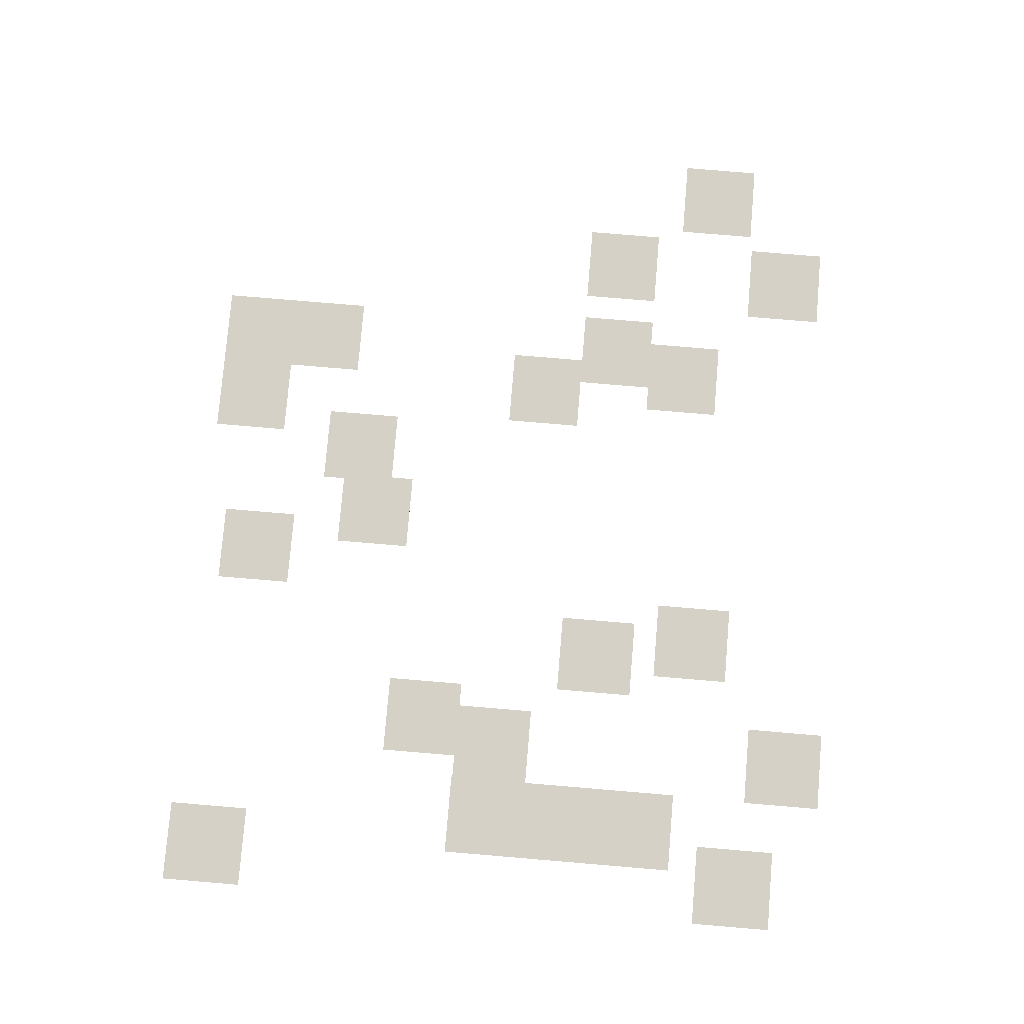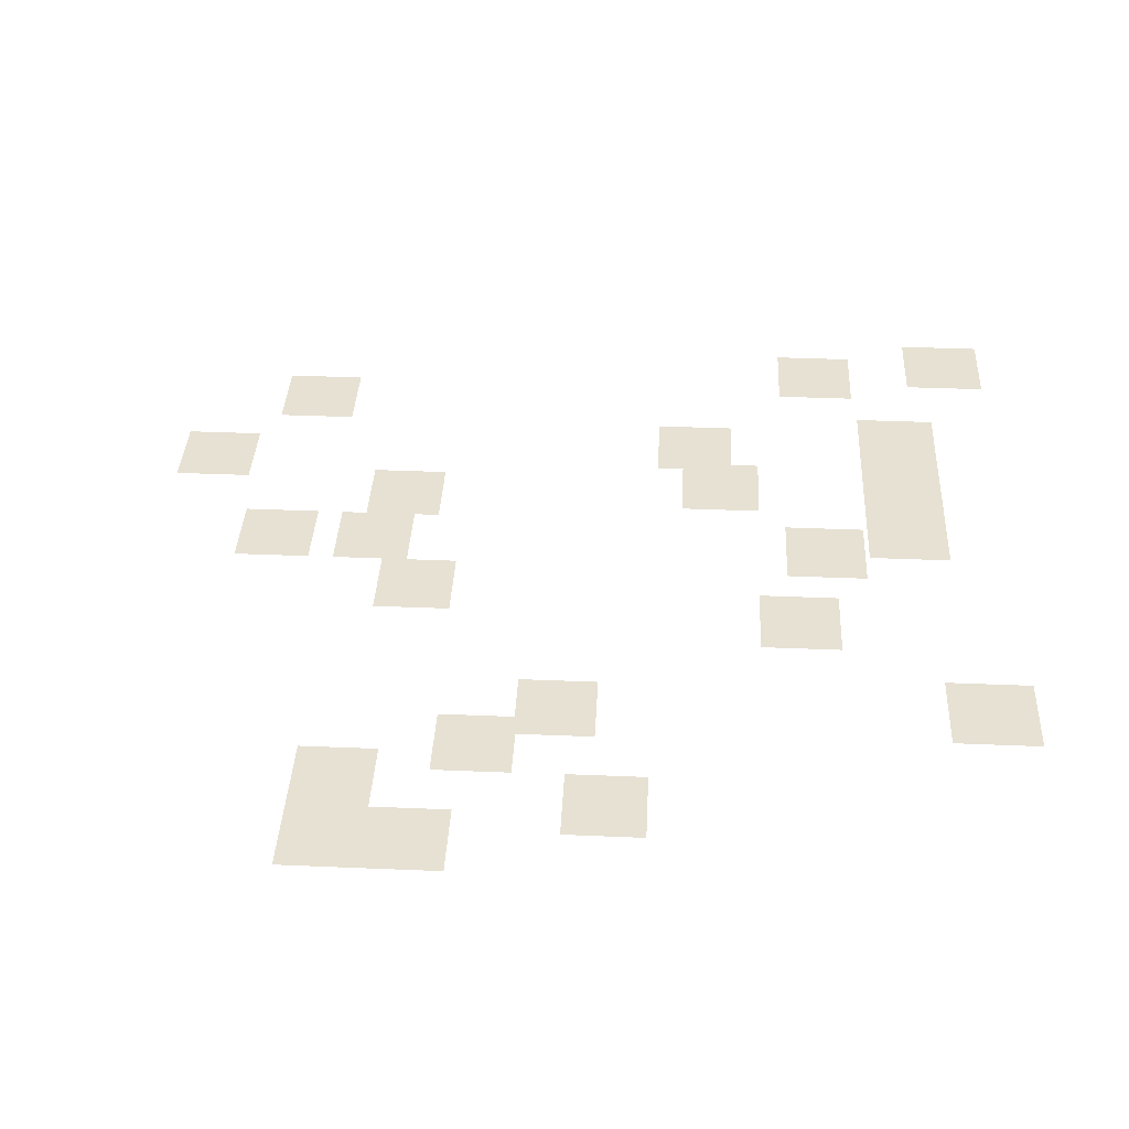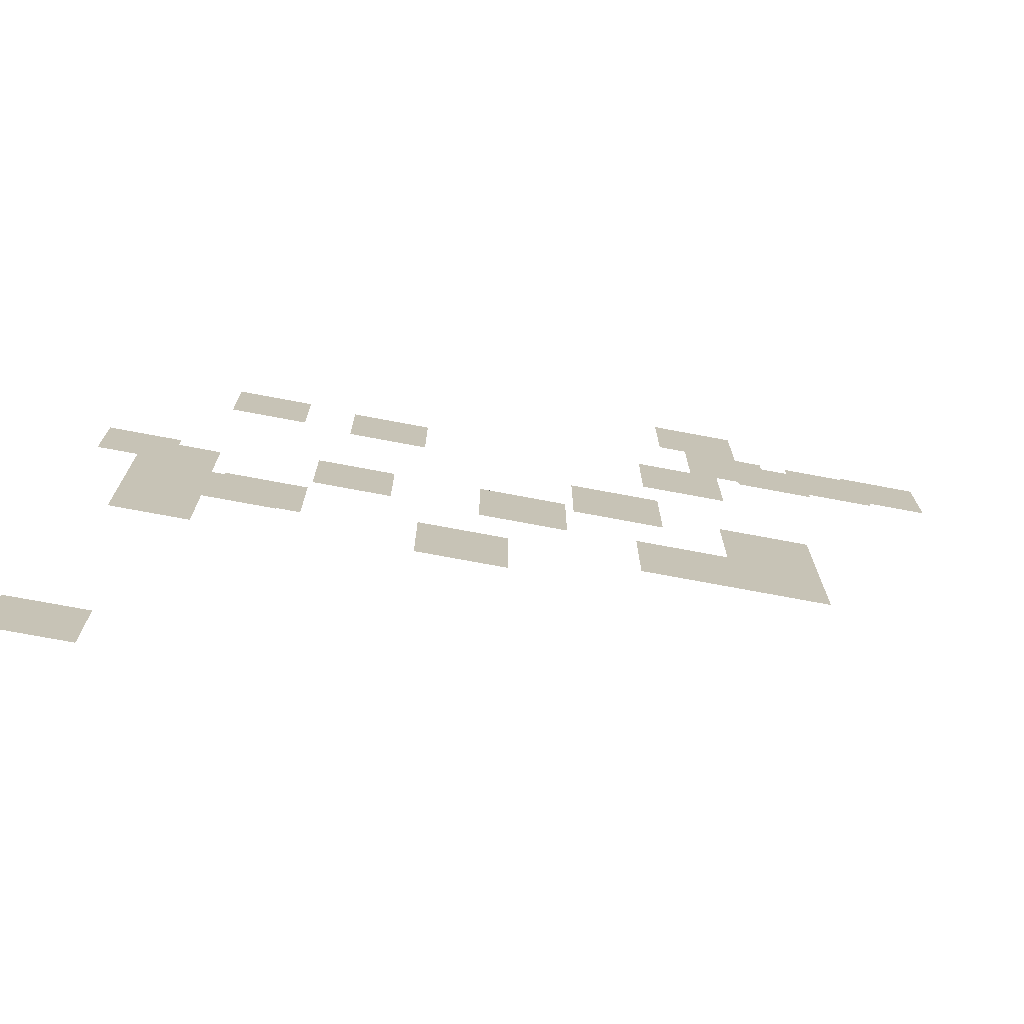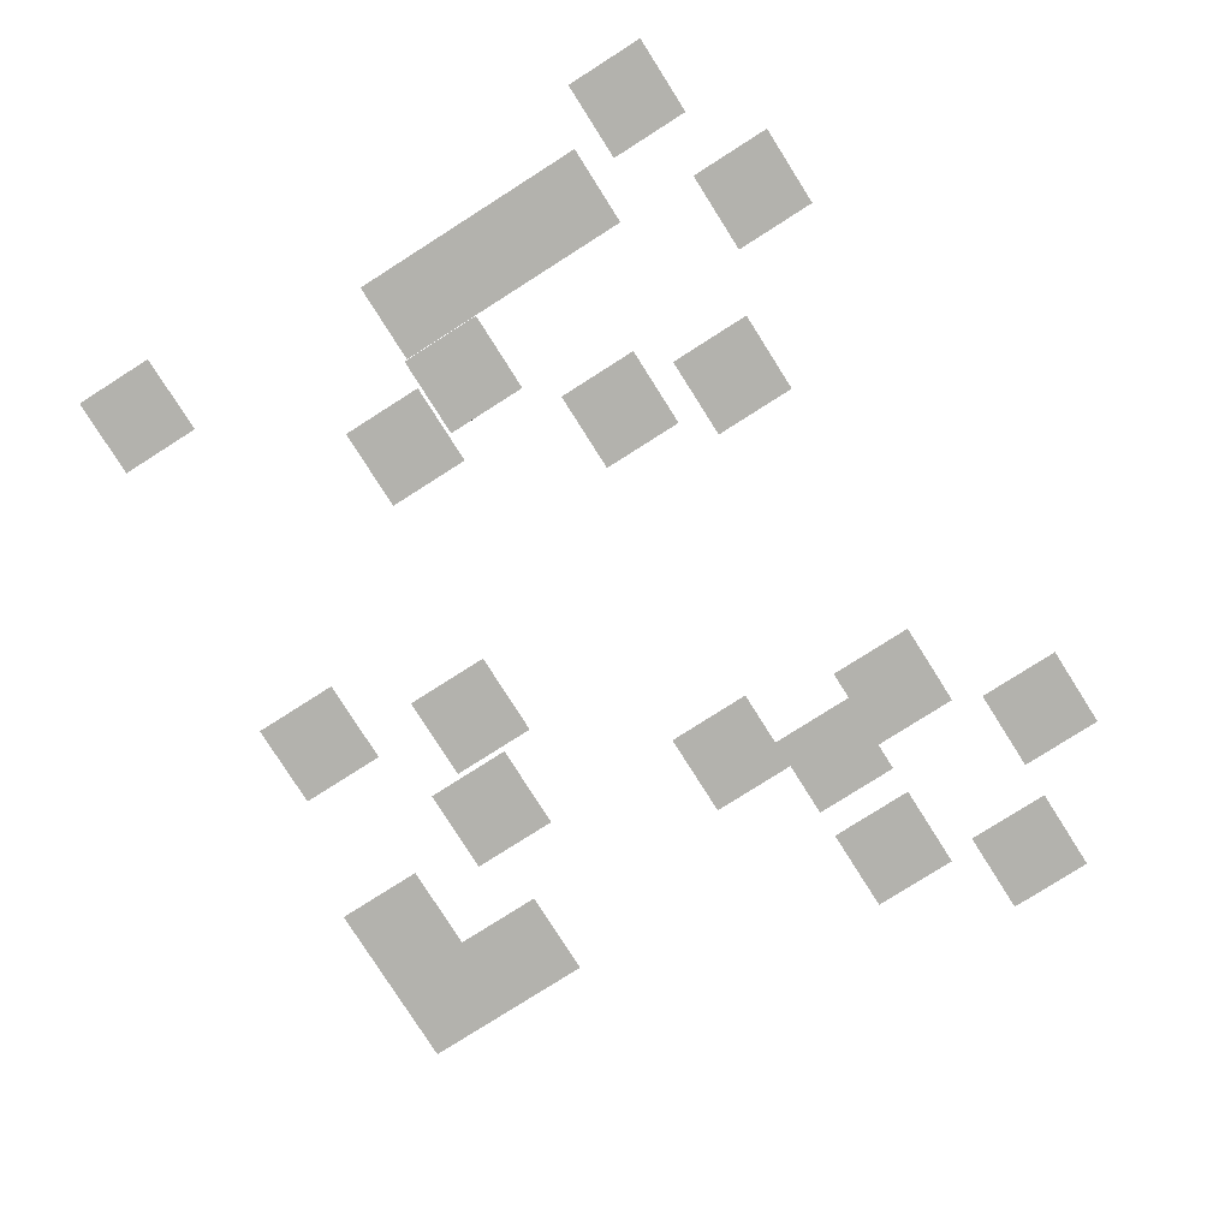
<metadata>
{"format":"obj","ext":"obj","renderer":"f3d","projection":"perspective","resolution":1024,"background":"white","views":[{"elev":78.7,"azim":-85.2,"up":"+Y"},{"elev":38.7,"azim":-177.0,"up":"+Y"},{"elev":-72.7,"azim":-10.7,"up":"+Z"},{"elev":-79.4,"azim":-57.6,"up":"+Y"}]}
</metadata>
<code>
o Grass_Block_Top_Y_3
v -17 9 -10
v -16 9 -10
v -17 9 -9
v -17 9 -8
v -17 9 -7
v -16 9 -7
v -17 9 11
v -17 9 12
v -17 9 13
v -17 9 14
v -16 9 14
v -15 9 -10
v -15 9 -7
v -15 8 1
v -15 8 2
v -15 8 3
v -15 8 4
v -15 8 5
v -15 8 6
v -15 8 7
v -15 8 8
v -15 8 9
v -15 8 10
v -15 9 11
v -15 9 14
v -14 9 -10
v -14 9 -7
v -14 8 10
v -14 9 11
v -14 9 12
v -14 9 13
v -14 9 14
v -13 8 1
v -12 7 1
v -12 8 1
v -12 7 2
v -12 8 2
v -12 7 3
v -12 8 3
v -12 7 4
v -12 8 4
v -12 8 5
v -12 8 6
v -12 8 7
v -12 8 8
v -12 8 9
v -12 8 10
v -12 7 13
v -12 7 14
v -12 7 15
v -12 7 16
v -11 6 -2
v -11 6 -1
v -11 6 1e-06
v -11 6 1
v -11 7 1
v -11 7 13
v -11 7 16
v -10 6 1
v -10 7 1
v -10 7 13
v -10 7 16
v -9 6 -2
v -9 6 1
v -9 7 1
v -9 7 2
v -9 7 4
v -9 7 13
v -9 7 14
v -9 7 15
v -9 7 16
v -8 6 -2
v -8 6 -1
v -8 6 1e-06
v -8 6 1
v -8 7 5
v -8 7 8
v -7 7 5
v -7 7 8
v -7 6 9
v -7 6 10
v -7 6 11
v -7 6 12
v -6 7 5
v -6 7 8
v -6 6 9
v -5 7 5
v -5 7 6
v -5 7 7
v -5 7 8
v -5 6 9
v -4 4 -9
v -4 4 -10
v -4 4 -8
v -4 4 -7
v -4 6 9
v -4 6 12
v -3 4 -10
v -2 4 -10
v -2 4 -7
v -2 4 -5
v -2 4 -3
v -2 4 -2
v -1 4 -10
v -1 4 -9
v -1 4 -8
v -1 4 -7
v -1 4 -5
v -1 4 -2
v 0 4 -5
v 0 4 -2
v 1 3 -6
v 1 3 -5
v 1 4 -5
v 1 3 -4
v 1 4 -4
v 1 3 -3
v 1 4 -3
v 1 4 -2
v 2 3 -3
v 3 3 -11
v 3 3 -10
v 3 3 -8
v 3 3 -6
v 3 3 -3
v 4 3 -8
v 4 3 -6
v 4 3 -5
v 4 3 -4
v 4 3 -3
v 4 4 2
v 4 4 3
v 4 4 4
v 4 4 5
v 5 3 -11
v 5 3 -8
v 5 4 2
v 5 4 8
v 5 4 9
v 5 4 10
v 5 4 11
v 6 3 -11
v 6 3 -8
v 6 3 -6
v 6 3 -5
v 6 4 5
v 6 4 7
v 6 4 8
v 6 4 11
v 6 3 -7
v 7 4 2
v 7 4 3
v 7 4 4
v 7 4 5
v 7 4 11
v 8 4 5
v 8 4 8
v 8 4 9
v 8 4 10
v 8 4 11
v 9 3 -11
v 9 3 -8
v 9 3 -7
v 9 3 -5
v 9 4 5
v 9 4 6
v 9 4 7
v 9 4 8
v 9 6 13
v 9 6 14
v 9 6 15
v 10 4 6
v 10 4 5
v 10 4 7
v 10 4 8
v 9 6 12
v 10 6 12
v 10 6 15
v 11 4 5
v 11 4 8
v 11 6 12
v 11 6 15
v 12 4 5
v 12 4 8
v 12 6 12
v 12 6 13
v 12 6 14
v 12 6 15
v 13 4 5
v 13 4 8
v 13 5 9
v 13 5 10
v 13 5 12
v 14 5 9
v 15 5 9
v 16 5 9
v 16 5 10
v 16 5 11
v 16 5 12
f 13 27 26 12 2 1 3 4 5 6
f 30 29 24 7 8 9 10 11 25 32 31
f 44 43 42 41 17 18 19 20
f 46 45 44 20 21 22 23 28 47
f 39 37 35 33 14 15 16 17 41
f 63 52 53 54 55 59 64 75 74 73 72
f 62 71 70 69 68 61 57 48 49 50 51 58
f 88 87 84 78 76 77 79 85 90 89
f 97 96 91 86 80 81 82 83
f 67 66 65 60 56 34 36 38 40
f 100 107 106 105 104 99 98 93 92 94 95
f 146 154 153 152 151 137 131 132 133 134
f 158 157 148 138 139 140 141 149 155 160 159
f 128 127 124 112 113 115 117 120 125 130 129
f 103 109 111 119 118 116 114 110 108 101 102
f 178 182 188 187 186 185 181 177 176 169 170 171
f 161 142 143 162
f 166 165 156 154 146 147 148 157 168 167
f 164 163 162 143 150 144 145
f 142 135 121 122 123 126 136 143
f 194 191 192 193 199 198 197 196 195
f 189 183 179 173 172 174 175 180 184 190

</code>
